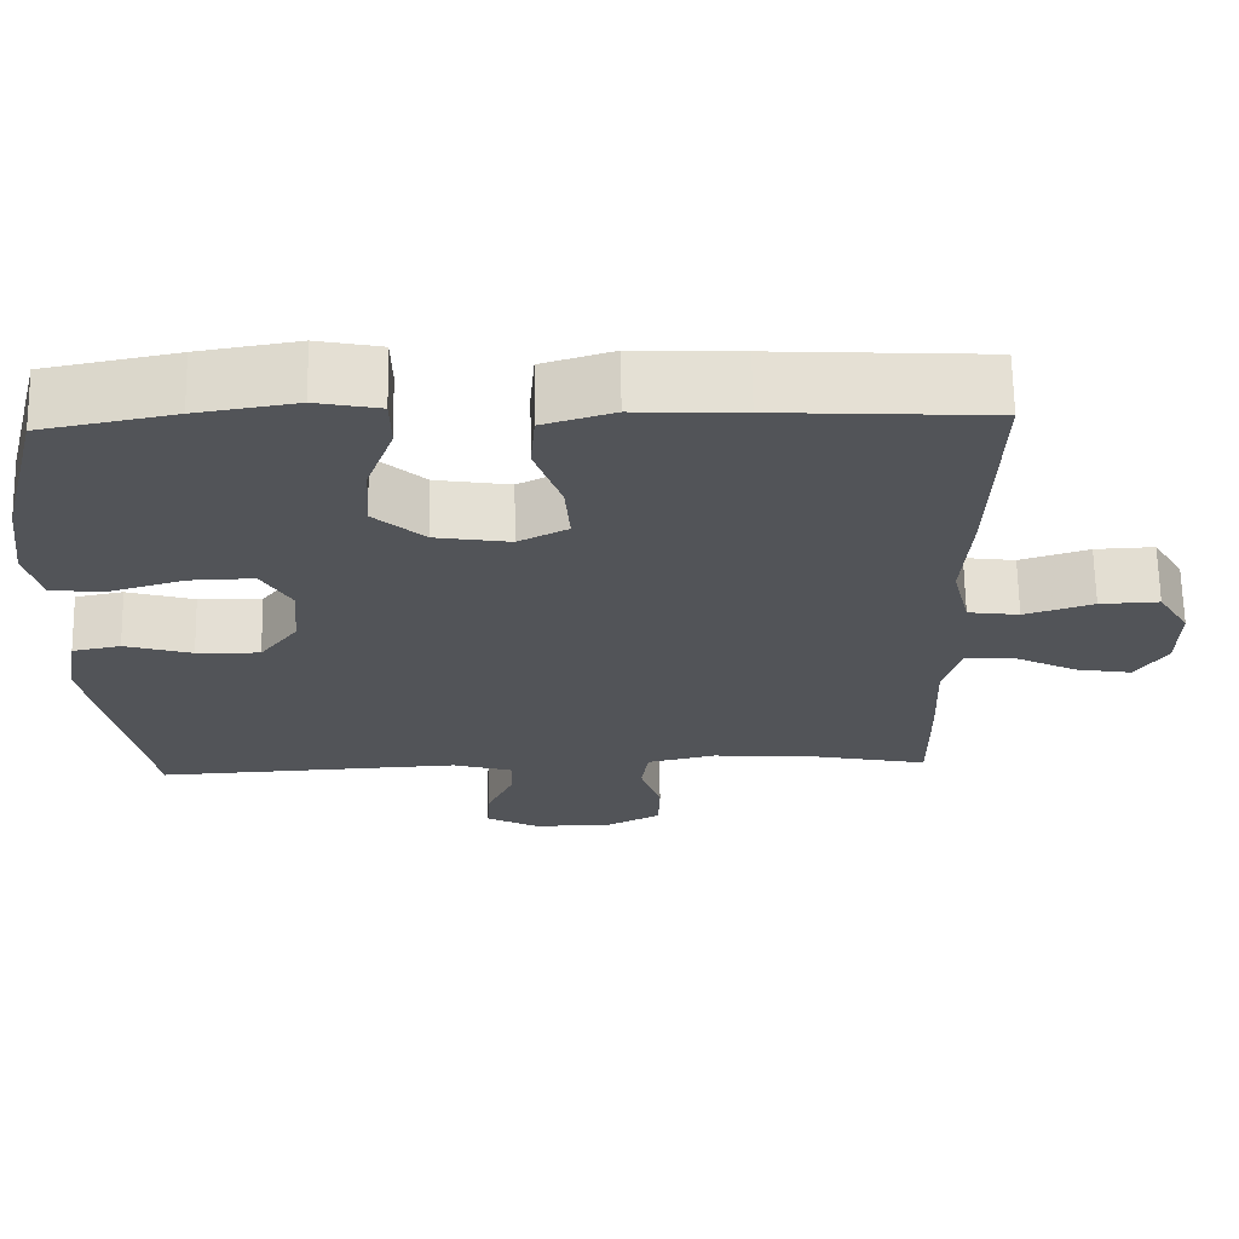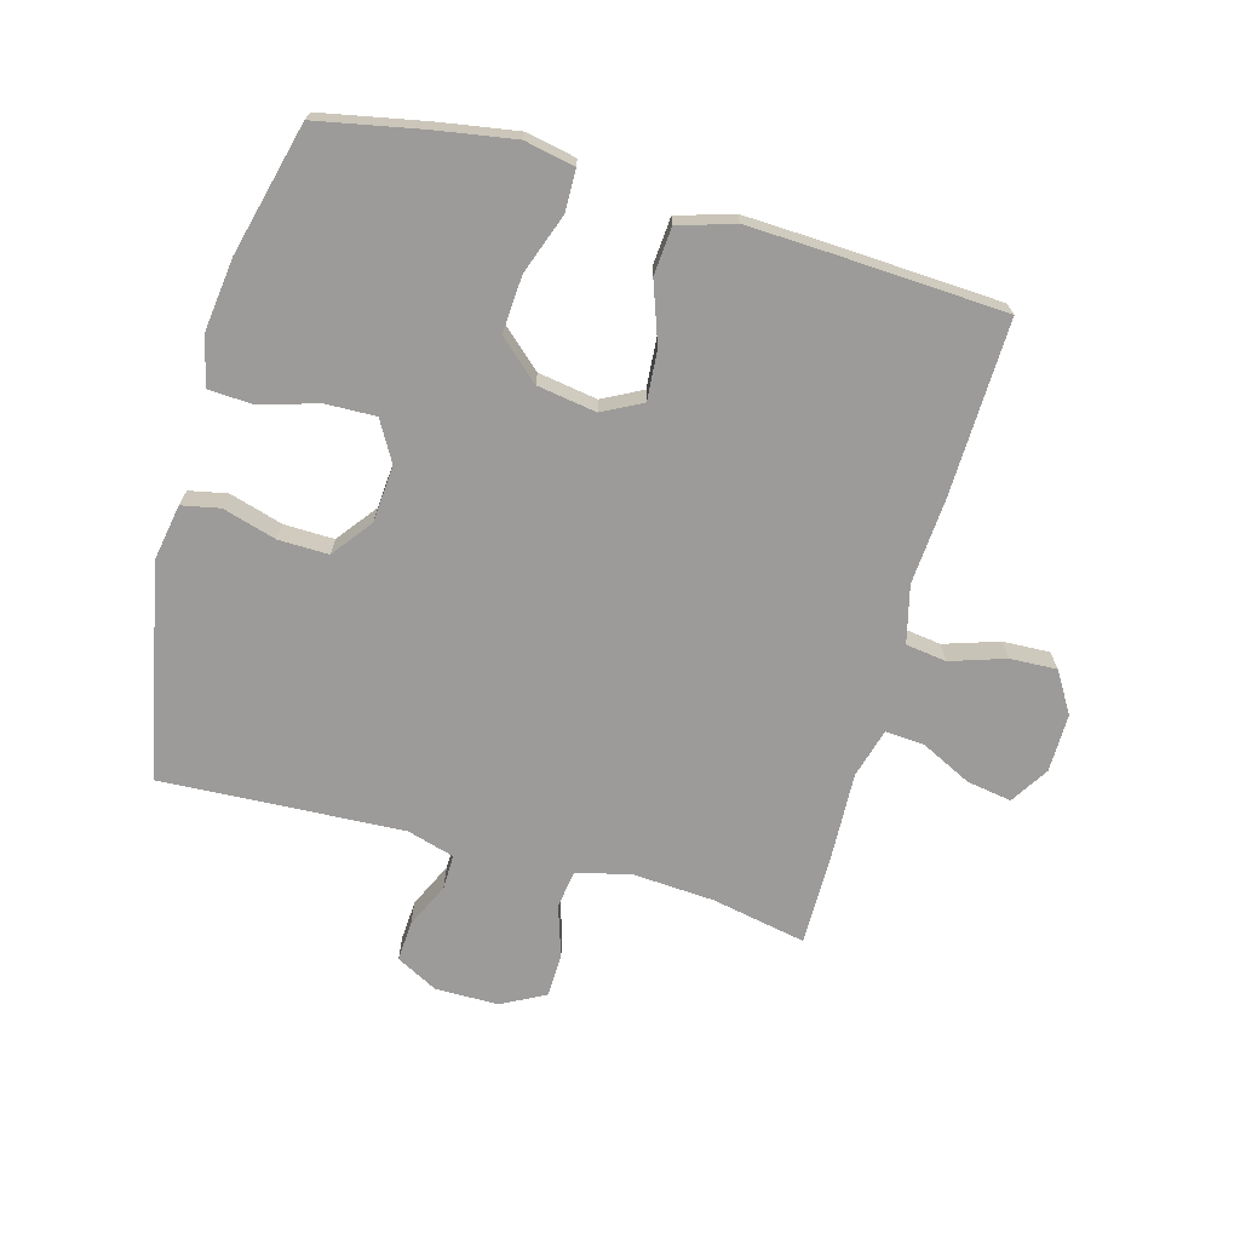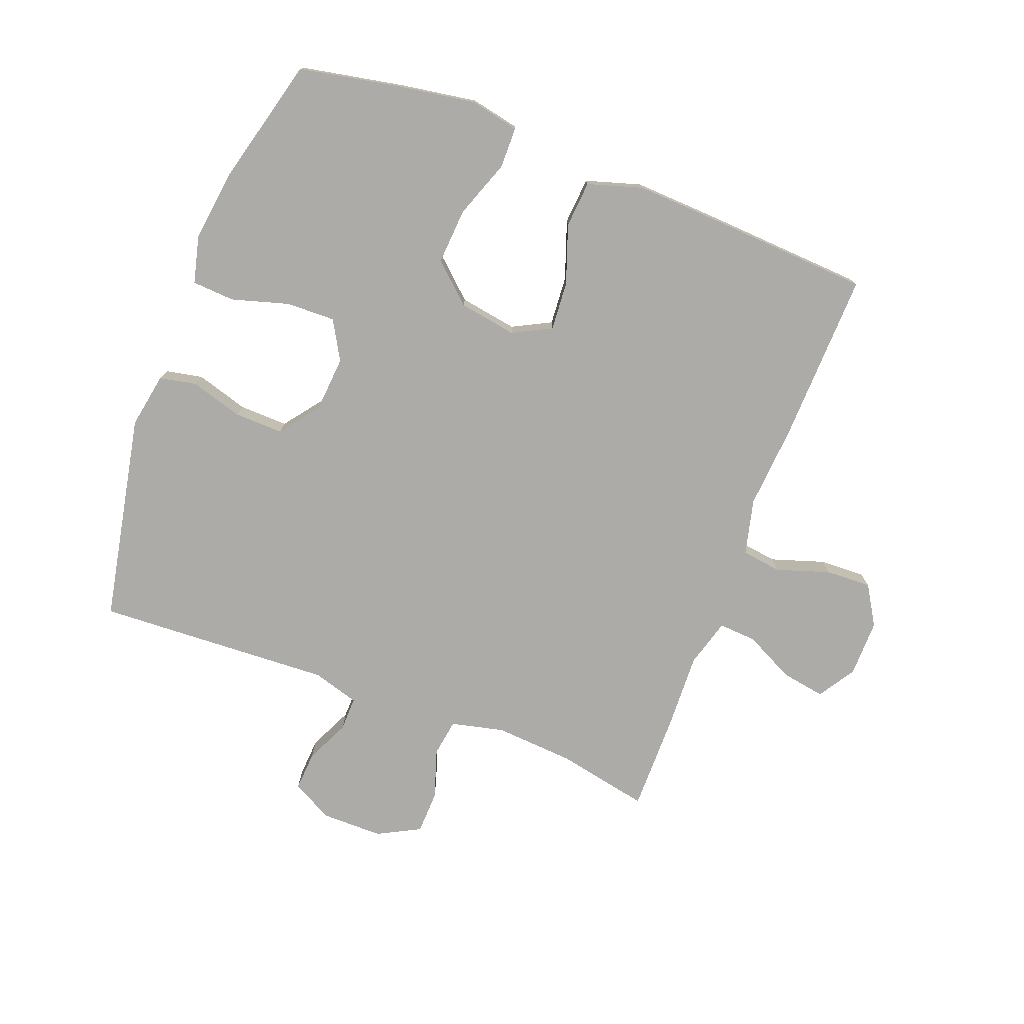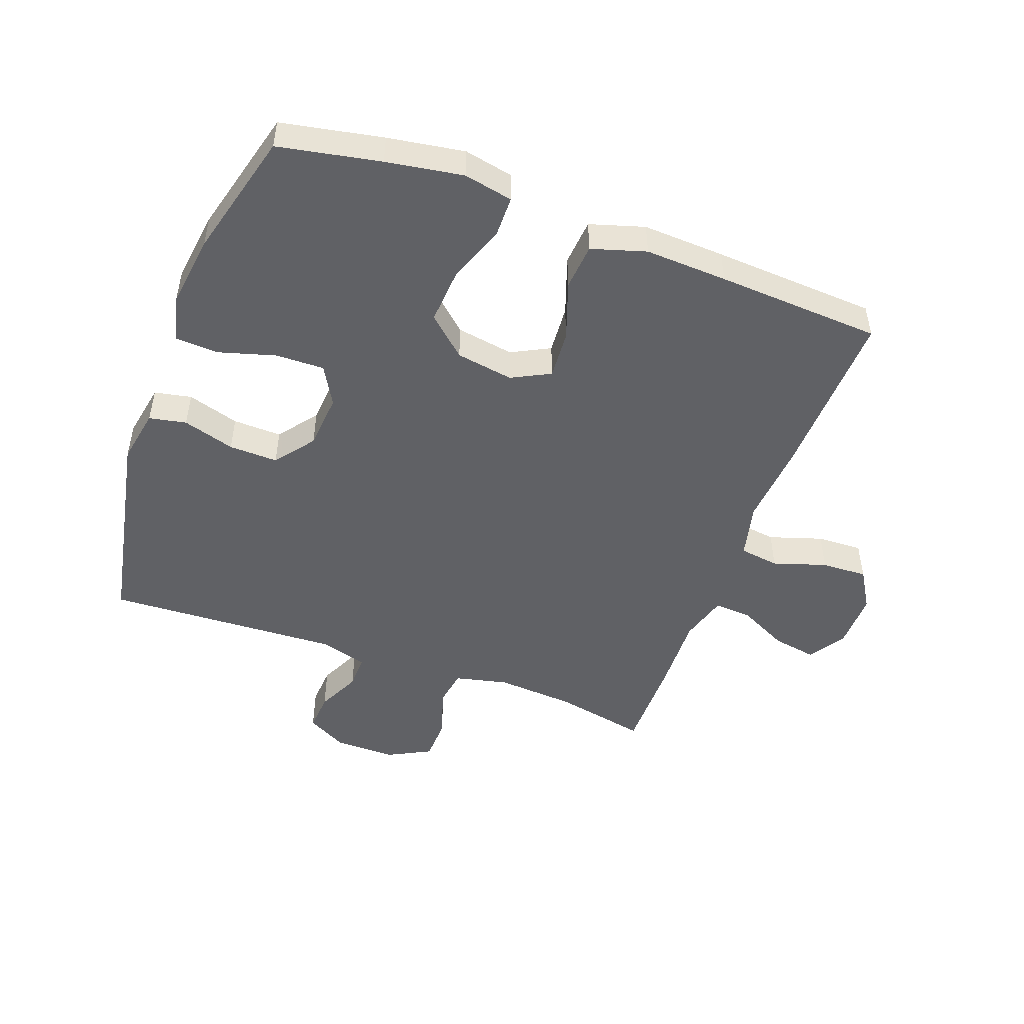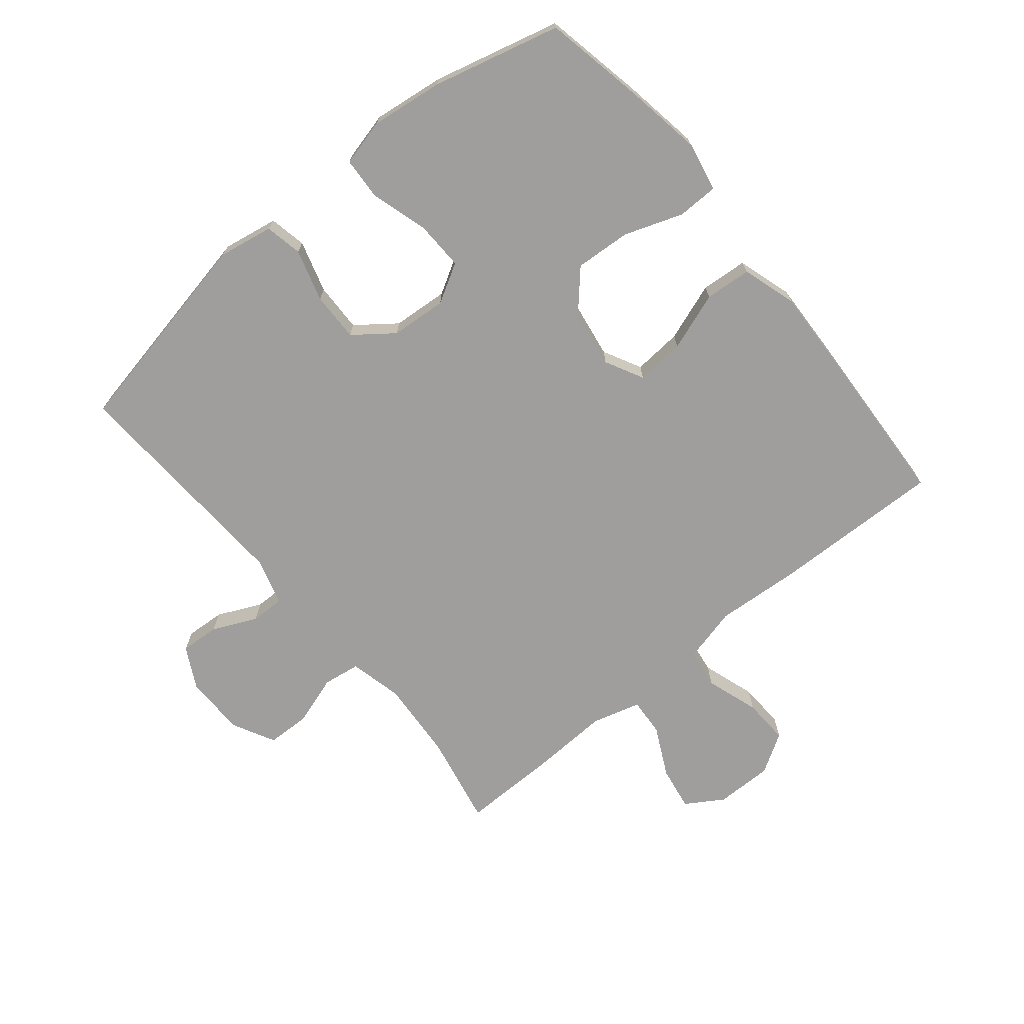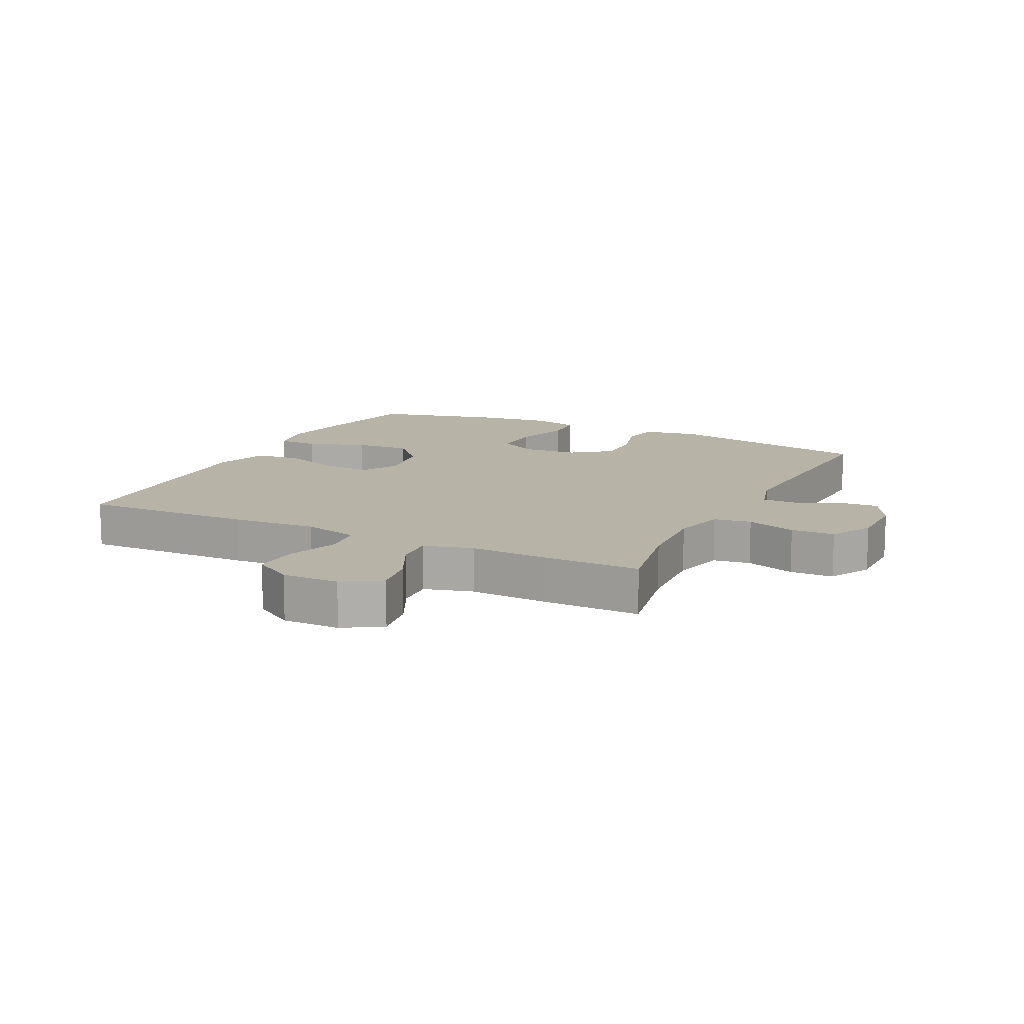
<metadata>
{"format":"obj","ext":"obj","renderer":"f3d","projection":"perspective","resolution":1024,"background":"white","views":[{"elev":66.7,"azim":-1.0,"up":"+Z"},{"elev":-69.7,"azim":-15.4,"up":"+Y"},{"elev":-76.3,"azim":-20.9,"up":"+Y"},{"elev":-48.9,"azim":-20.3,"up":"+Y"},{"elev":-71.0,"azim":-50.4,"up":"+Y"},{"elev":12.7,"azim":116.6,"up":"+Y"}]}
</metadata>
<code>
v 0.5 0.07 -0.5
v 0.351 0.07 -0.47
v 0.223 0.07 -0.461
v 0.137 0.07 -0.481
v 0.128 0.07 -0.541
v 0.154 0.07 -0.621
v 0.152 0.07 -0.691
v 0.083 0.07 -0.727
v -0.016 0.07 -0.727
v -0.082 0.07 -0.692
v -0.078 0.07 -0.629
v -0.045 0.07 -0.558
v -0.044 0.07 -0.503
v -0.119 0.07 -0.481
v -0.5 0.07 -0.5
v -0.567 0.07 -0.163
v -0.551 0.07 -0.074
v -0.491 0.07 -0.062
v -0.407 0.07 -0.087
v -0.328 0.07 -0.089
v -0.28 0.07 -0.026
v -0.273 0.07 0.064
v -0.309 0.07 0.127
v -0.388 0.07 0.125
v -0.48 0.07 0.098
v -0.549 0.07 0.102
v -0.568 0.07 0.178
v -0.553 0.07 0.294
v -0.5 0.07 0.5
v -0.336 0.07 0.532
v -0.212 0.07 0.552
v -0.133 0.07 0.536
v -0.132 0.07 0.47
v -0.166 0.07 0.376
v -0.172 0.07 0.286
v -0.109 0.07 0.229
v -0.016 0.07 0.214
v 0.046 0.07 0.246
v 0.04 0.07 0.325
v 0.007 0.07 0.419
v 0.013 0.07 0.494
v 0.101 0.07 0.521
v 0.234 0.07 0.515
v 0.5 0.07 0.5
v 0.492 0.07 0.223
v 0.482 0.07 0.088
v 0.504 0.07 -0.002
v 0.568 0.07 -0.011
v 0.654 0.07 0.017
v 0.728 0.07 0.02
v 0.767 0.07 -0.044
v 0.766 0.07 -0.136
v 0.728 0.07 -0.196
v 0.657 0.07 -0.184
v 0.577 0.07 -0.144
v 0.516 0.07 -0.14
v 0.494 0.07 -0.218
v 0.499 0.07 -0.343
v 0.5 0 -0.5
v 0.351 0 -0.47
v 0.223 0 -0.461
v 0.137 0 -0.481
v 0.128 0 -0.541
v 0.154 0 -0.621
v 0.152 0 -0.691
v 0.083 0 -0.727
v -0.016 0 -0.727
v -0.082 0 -0.692
v -0.078 0 -0.629
v -0.045 0 -0.558
v -0.044 0 -0.503
v -0.119 0 -0.481
v -0.5 0 -0.5
v -0.567 0 -0.163
v -0.551 0 -0.074
v -0.491 0 -0.062
v -0.407 0 -0.087
v -0.328 0 -0.089
v -0.28 0 -0.026
v -0.273 0 0.064
v -0.309 0 0.127
v -0.388 0 0.125
v -0.48 0 0.098
v -0.549 0 0.102
v -0.568 0 0.178
v -0.553 0 0.294
v -0.5 0 0.5
v -0.336 0 0.532
v -0.212 0 0.552
v -0.133 0 0.536
v -0.132 0 0.47
v -0.166 0 0.376
v -0.172 0 0.286
v -0.109 0 0.229
v -0.016 0 0.214
v 0.046 0 0.246
v 0.04 0 0.325
v 0.007 0 0.419
v 0.013 0 0.494
v 0.101 0 0.521
v 0.234 0 0.515
v 0.5 0 0.5
v 0.492 0 0.223
v 0.482 0 0.088
v 0.504 0 -0.002
v 0.568 0 -0.011
v 0.654 0 0.017
v 0.728 0 0.02
v 0.767 0 -0.044
v 0.766 0 -0.136
v 0.728 0 -0.196
v 0.657 0 -0.184
v 0.577 0 -0.144
v 0.516 0 -0.14
v 0.494 0 -0.218
v 0.499 0 -0.343
f 57 58 1 2
f 56 57 2 3
f 52 53 54 55
f 52 55 56
f 51 52 56
f 48 49 50 51
f 47 48 51 56
f 46 47 56 3
f 39 40 41 42
f 38 39 42 43
f 31 32 33 34
f 31 34 35
f 30 31 35
f 29 30 35
f 28 29 35 36
f 24 25 26 27
f 23 24 27 28
f 16 17 18 19
f 14 15 16 19
f 13 14 19 20
f 9 10 11 12
f 9 12 13
f 8 9 13
f 5 6 7 8
f 4 5 8 13
f 38 43 44 45
f 37 38 45 46
f 23 28 36 37
f 22 23 37 46
f 21 22 46 3
f 13 20 21
f 3 4 13 21
f 60 59 116 115
f 61 60 115 114
f 113 112 111 110
f 114 113 110
f 114 110 109
f 109 108 107 106
f 114 109 106 105
f 61 114 105 104
f 100 99 98 97
f 101 100 97 96
f 92 91 90 89
f 93 92 89
f 93 89 88
f 93 88 87
f 94 93 87 86
f 85 84 83 82
f 86 85 82 81
f 77 76 75 74
f 77 74 73 72
f 78 77 72 71
f 70 69 68 67
f 71 70 67
f 71 67 66
f 66 65 64 63
f 71 66 63 62
f 103 102 101 96
f 104 103 96 95
f 95 94 86 81
f 104 95 81 80
f 61 104 80 79
f 79 78 71
f 79 71 62 61
f 1 59 60 2
f 2 60 61 3
f 3 61 62 4
f 4 62 63 5
f 5 63 64 6
f 6 64 65 7
f 7 65 66 8
f 8 66 67 9
f 9 67 68 10
f 10 68 69 11
f 11 69 70 12
f 12 70 71 13
f 13 71 72 14
f 14 72 73 15
f 15 73 74 16
f 16 74 75 17
f 17 75 76 18
f 18 76 77 19
f 19 77 78 20
f 20 78 79 21
f 21 79 80 22
f 22 80 81 23
f 23 81 82 24
f 24 82 83 25
f 25 83 84 26
f 26 84 85 27
f 27 85 86 28
f 28 86 87 29
f 29 87 88 30
f 30 88 89 31
f 31 89 90 32
f 32 90 91 33
f 33 91 92 34
f 34 92 93 35
f 35 93 94 36
f 36 94 95 37
f 37 95 96 38
f 38 96 97 39
f 39 97 98 40
f 40 98 99 41
f 41 99 100 42
f 42 100 101 43
f 43 101 102 44
f 44 102 103 45
f 45 103 104 46
f 46 104 105 47
f 47 105 106 48
f 48 106 107 49
f 49 107 108 50
f 50 108 109 51
f 51 109 110 52
f 52 110 111 53
f 53 111 112 54
f 54 112 113 55
f 55 113 114 56
f 56 114 115 57
f 57 115 116 58
f 58 116 59 1

</code>
